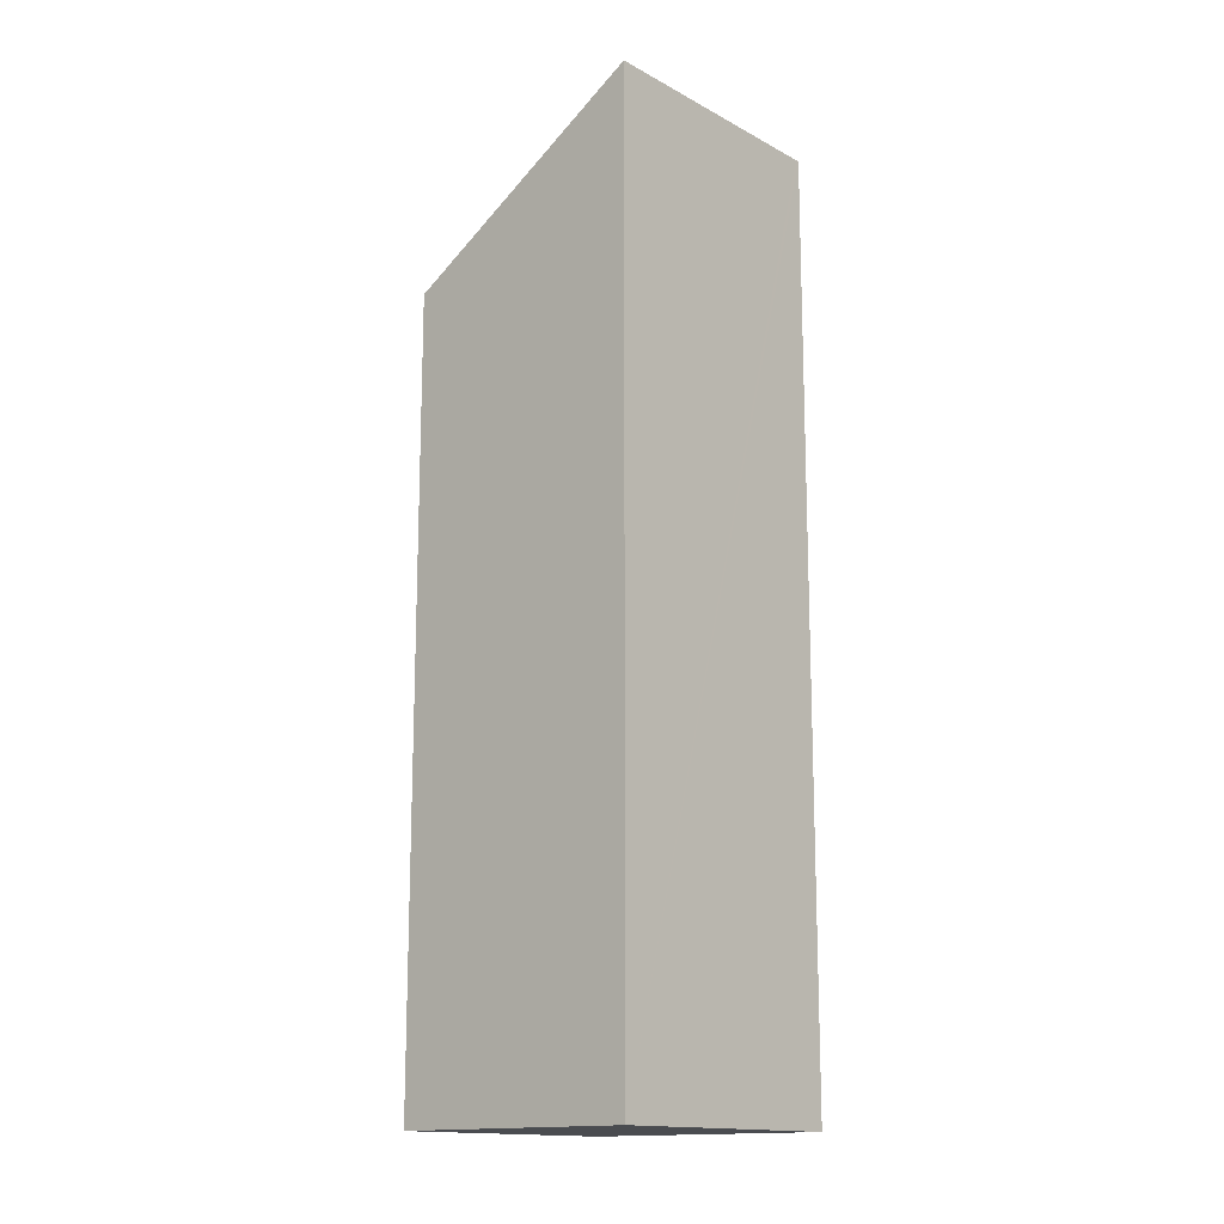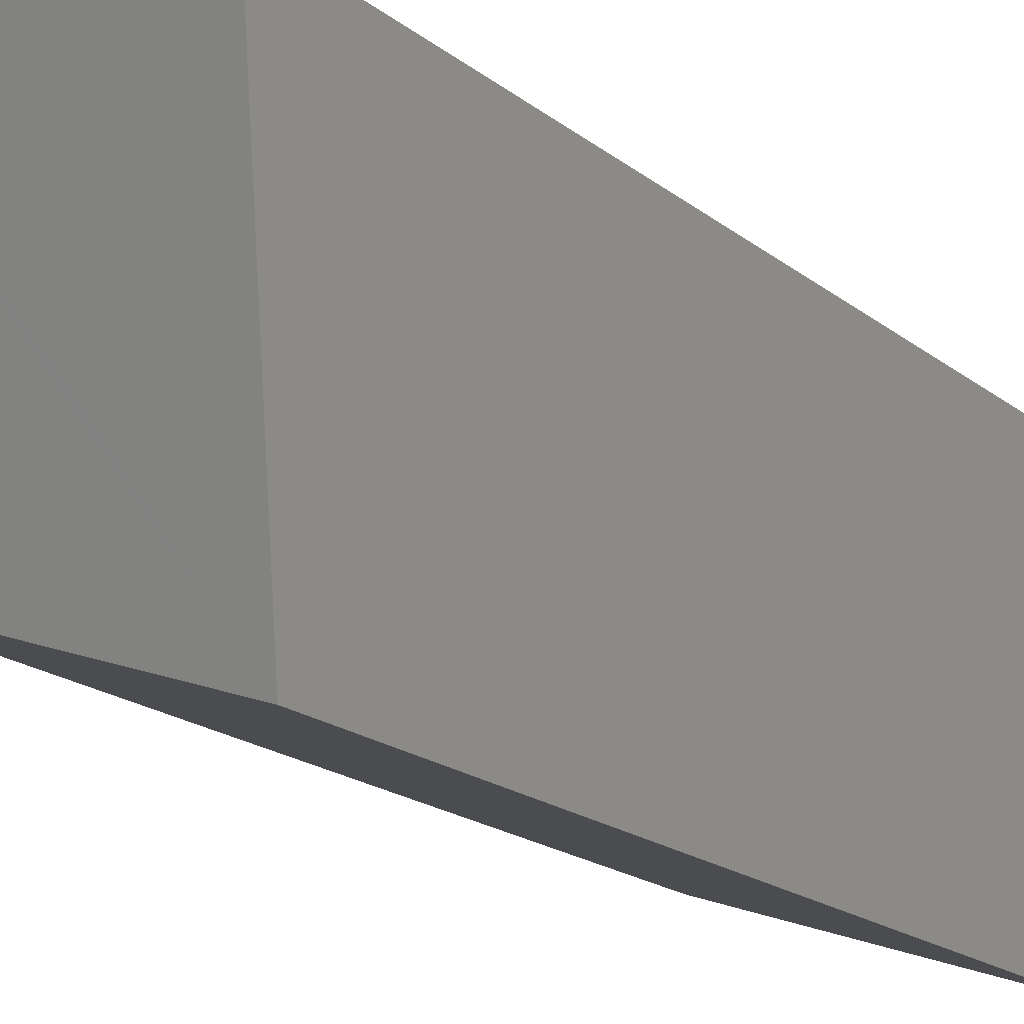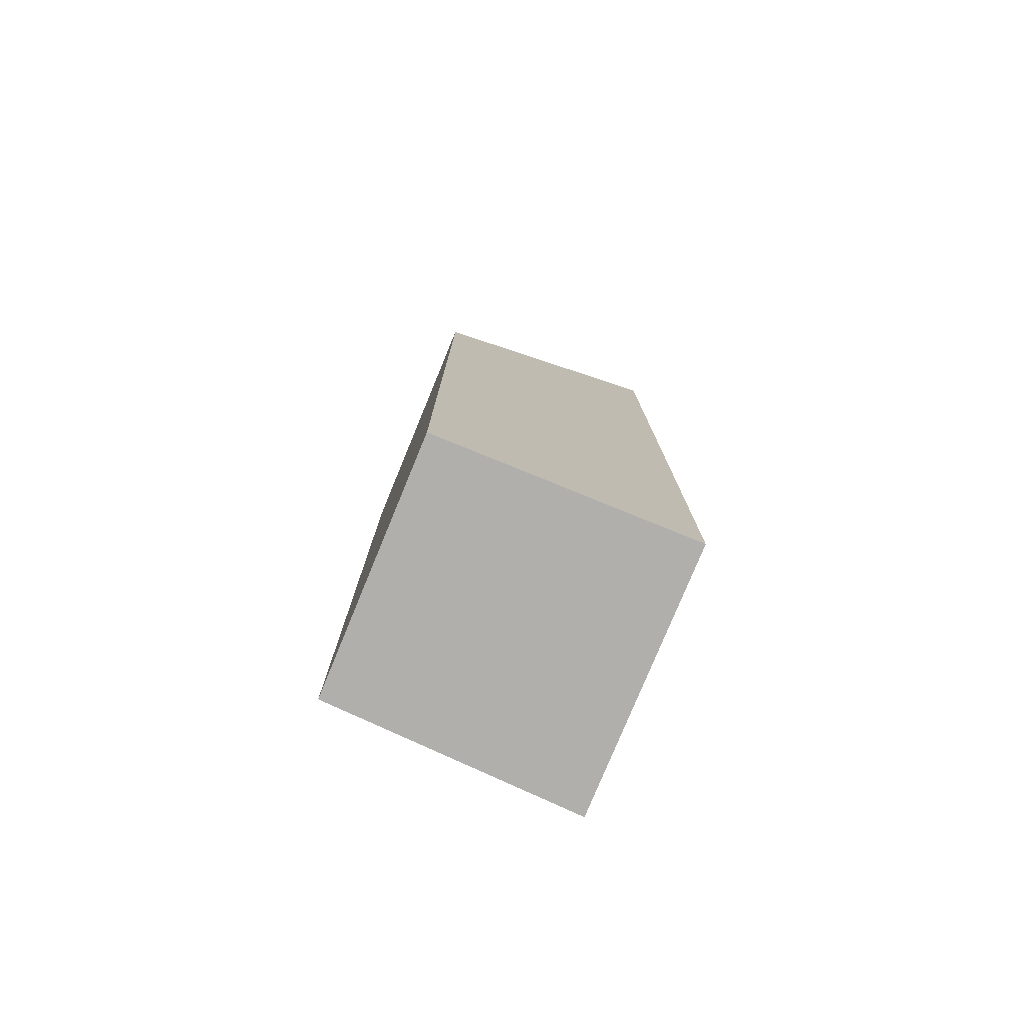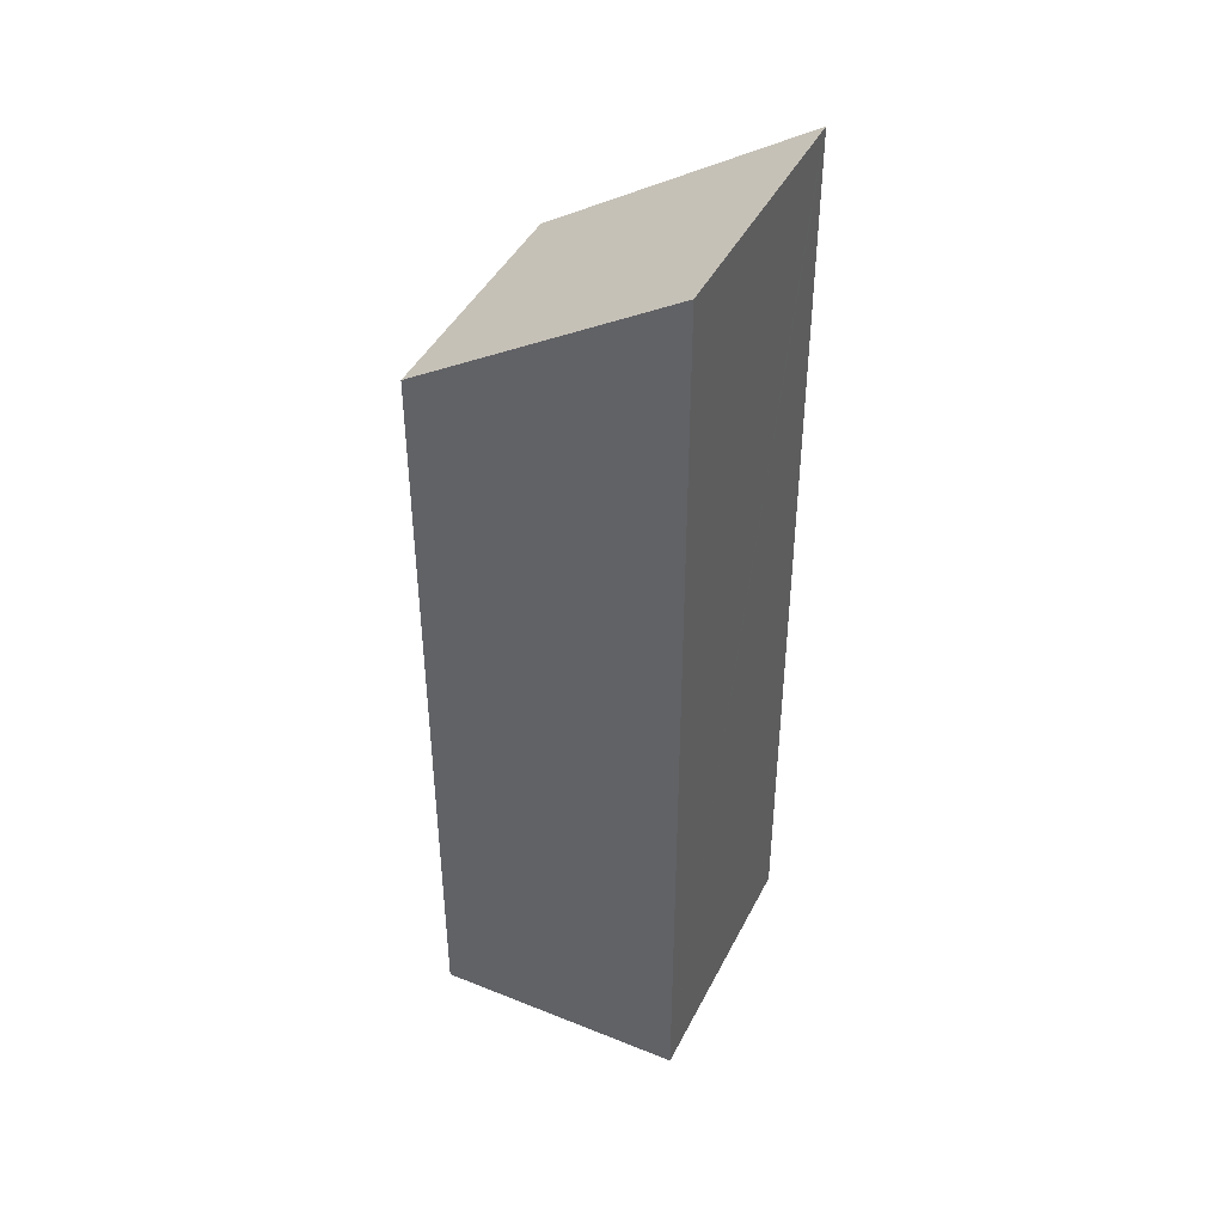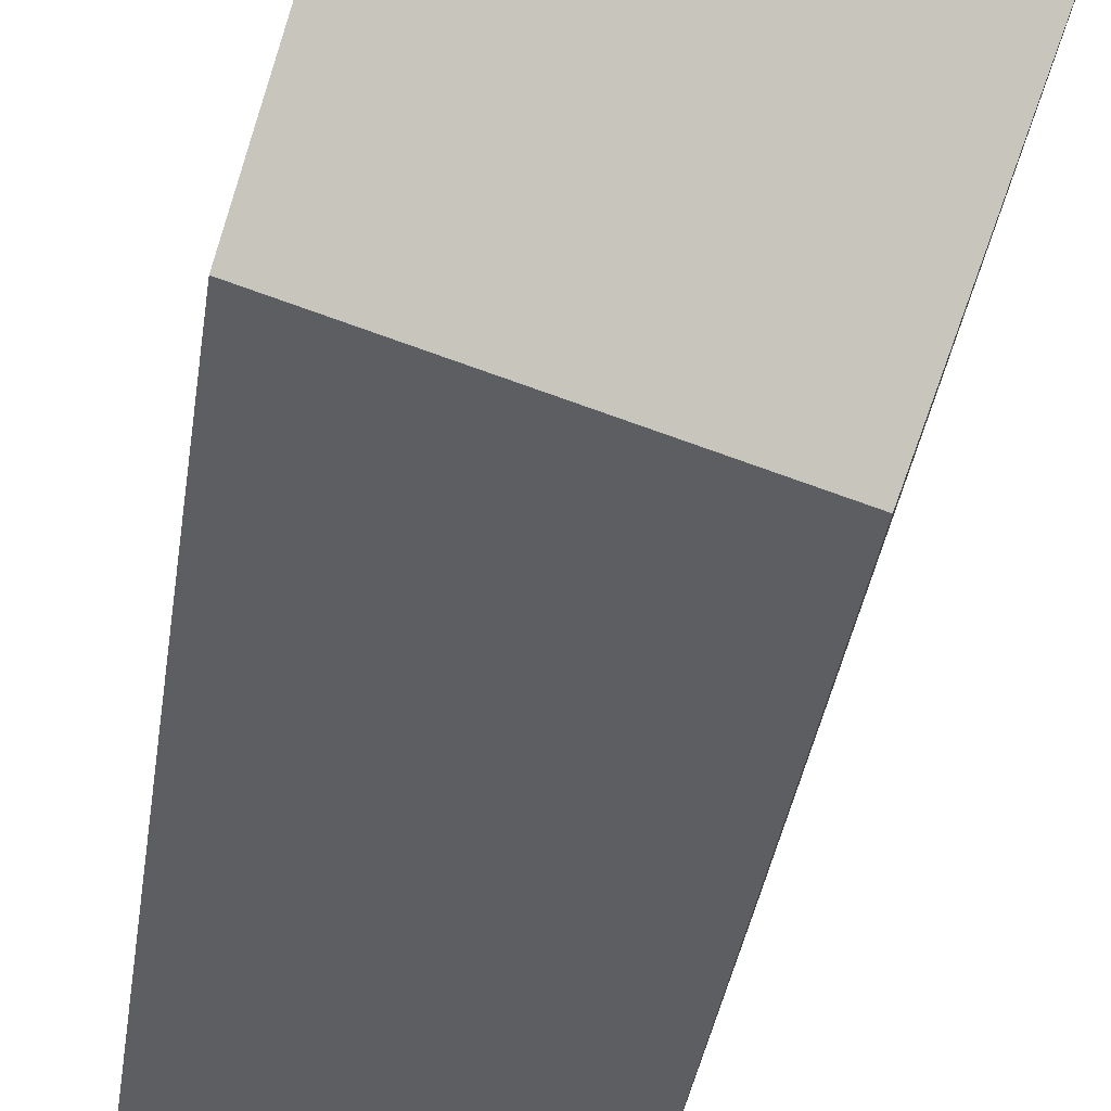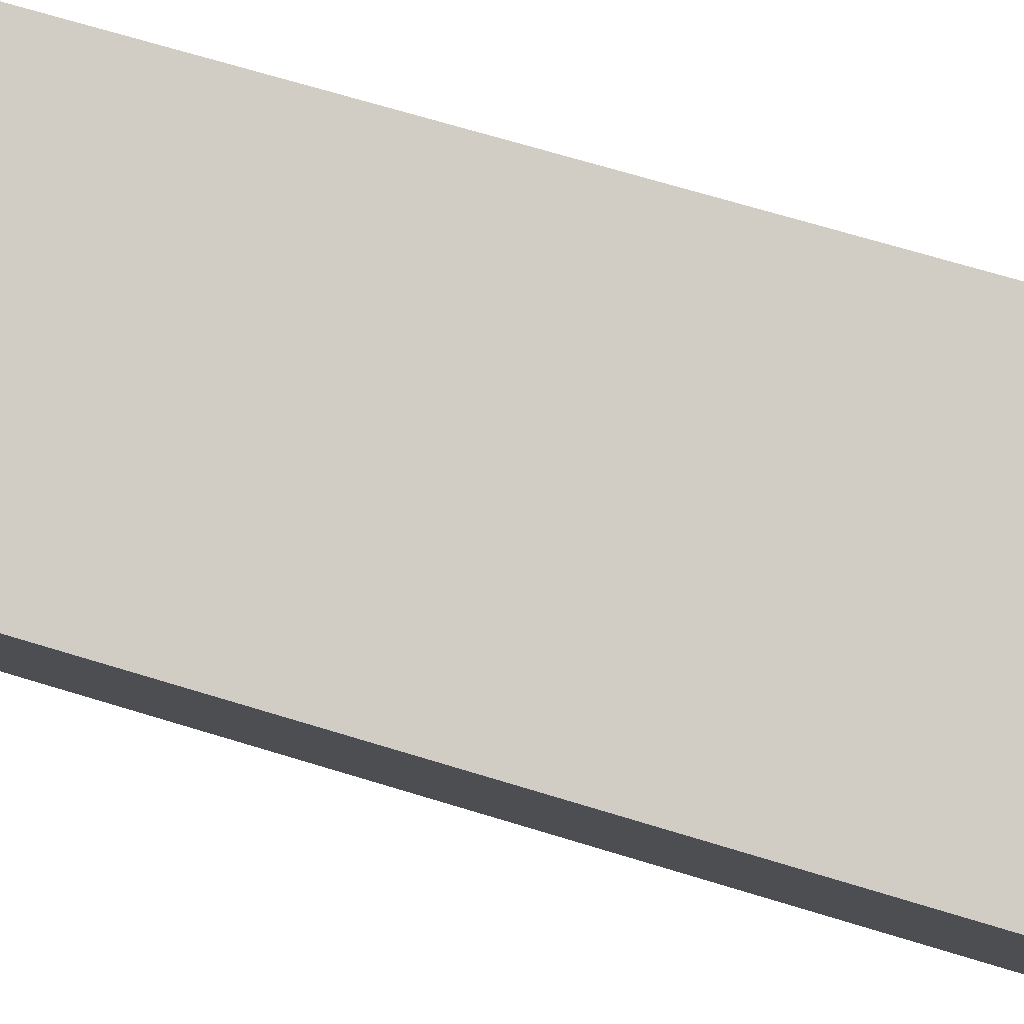
<metadata>
{"format":"obj","ext":"obj","renderer":"f3d","projection":"perspective","resolution":1024,"background":"white","views":[{"elev":-15.0,"azim":-67.3,"up":"+Y"},{"elev":-15.7,"azim":-150.0,"up":"+Z"},{"elev":-78.2,"azim":-130.8,"up":"+Y"},{"elev":43.2,"azim":-83.2,"up":"+Y"},{"elev":-30.8,"azim":173.0,"up":"+Z"},{"elev":62.9,"azim":-72.2,"up":"+Z"}]}
</metadata>
<code>
v  2.028 19.51 -6.021
v  6.884 22.04 -0.048
v  8.009 19.51 -4.029
v  6.279 23.4 2.093
v  6.175 23.4 2.058
v  0 23.4 1.433e-15
v  1.903 19.75 -5.65
v  0 0 0
v  2.028 3.687e-16 -6.021
v  1.903 3.46e-16 -5.65
v  6.279 -1.282e-16 2.093
v  6.175 -1.26e-16 2.058
v  8.009 2.467e-16 -4.029
v  6.884 2.939e-18 -0.048
g defaultobject
f 1 2 3
f 2 1 4
f 4 1 5
f 5 1 6
f 6 1 7
f 7 8 6
f 8 7 1
f 8 1 9
f 8 9 10
f 8 5 6
f 5 8 4
f 4 8 11
f 11 8 12
f 11 2 4
f 2 11 3
f 3 11 13
f 13 11 14
f 3 9 1
f 9 3 13
f 10 12 8
f 12 10 9
f 12 9 13
f 12 13 14
f 12 14 11

</code>
